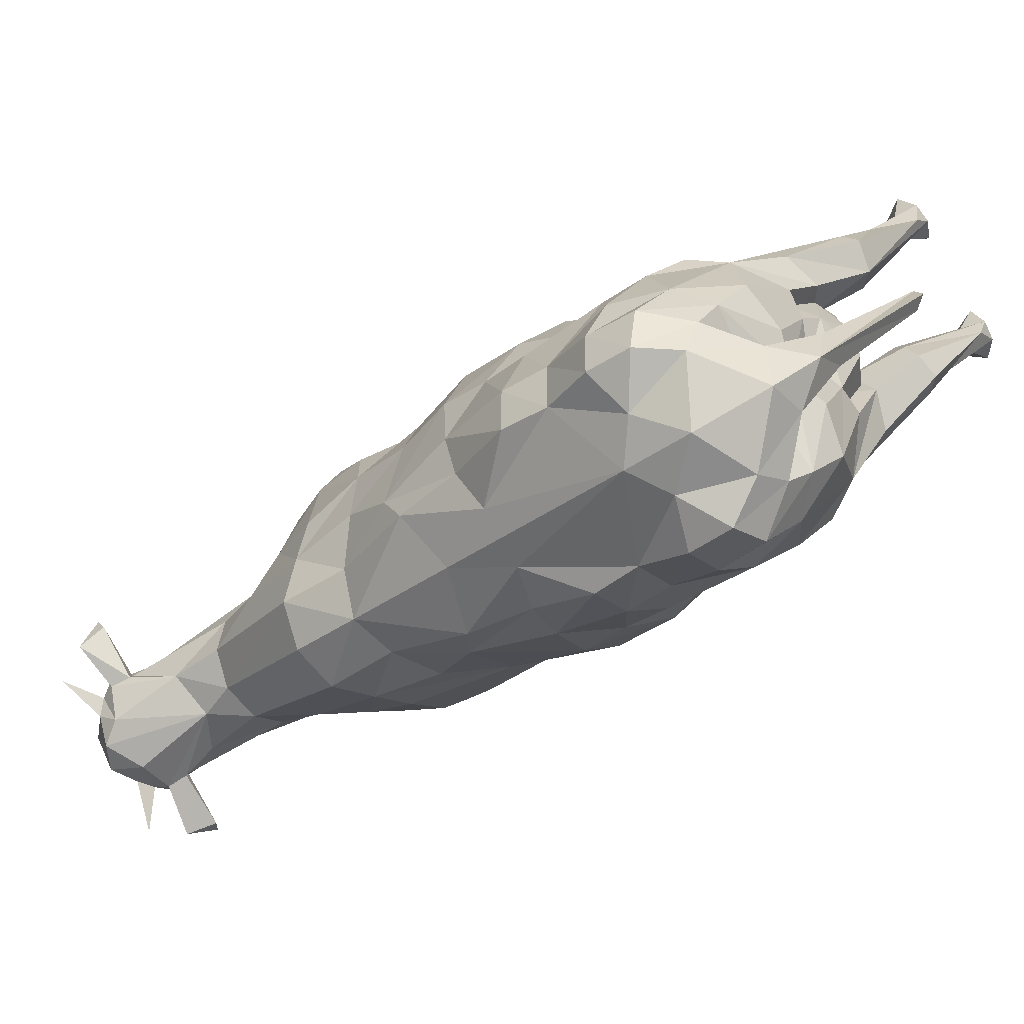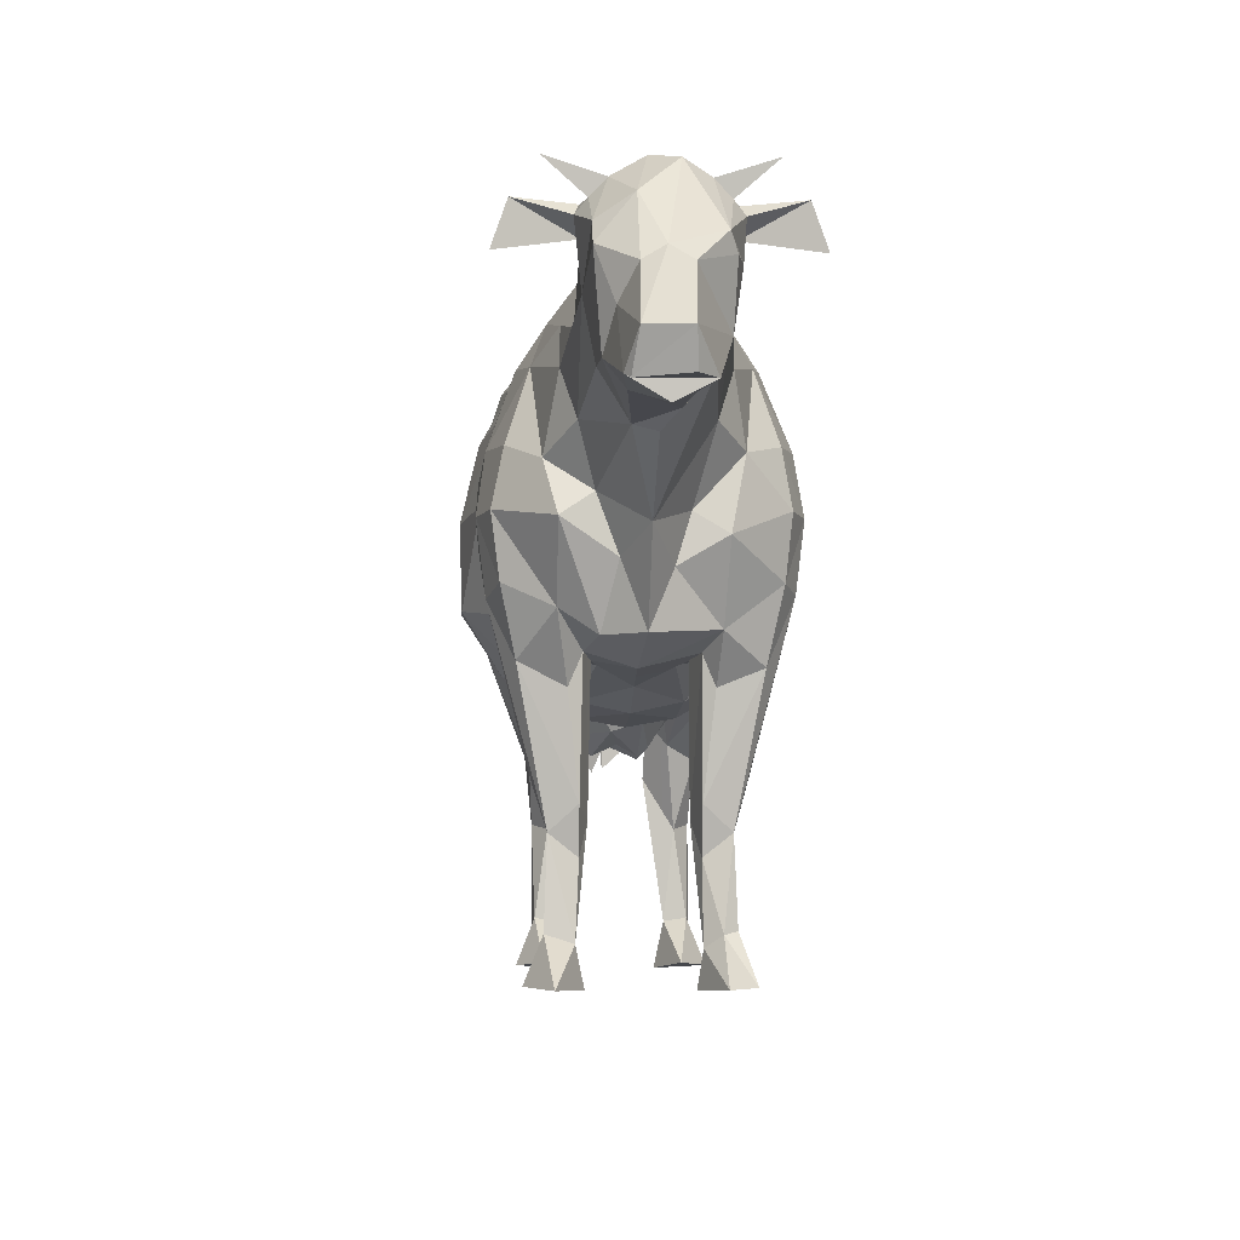
<metadata>
{"format":"obj","ext":"obj","renderer":"f3d","projection":"perspective","resolution":1024,"background":"white","views":[{"elev":21.9,"azim":-147.7,"up":"+Z"},{"elev":-5.2,"azim":123.0,"up":"+Y"}]}
</metadata>
<code>
o sapi_cow_gk_bisa_dipake
v 14.73 1.363 9.222
v 14.48 1.274 9.175
v 14.99 1.364 9.086
v 15.08 2.213 9.668
v 14.82 2.585 9.735
v 14.87 1.94 9.776
v 12.27 1.705 10.33
v 12.18 1.939 10.06
v 12.33 1.36 10.34
v 12.24 1.41 10.15
v 12.21 1.11 10.48
v 12.11 1.08 10.38
v 13.34 1.448 10.27
v 13.15 1.143 10.18
v 13.25 1.413 10.06
v 15.15 1.391 9.02
v 15.21 1.227 9.065
v 15.12 0.7011 9.06
v 15.27 2.772 8.193
v 14.95 2.853 8.364
v 15.3 2.976 8.309
v 13.57 1.503 10.42
v 13.66 1.751 10.63
v 13.35 1.418 10.47
v 14.51 1.363 8.918
v 14.72 1.364 8.72
v 14.67 2.871 9.643
v 14.35 3.001 9.826
v 14.49 2.622 9.983
v 13.46 1.307 10.11
v 12.72 0.1156 10.82
v 12.66 -0.01199 10.9
v 12.64 0.9124 10.73
v 13.02 1.502 9.649
v 12.9 1.418 9.849
v 12.84 1.751 9.509
v 13.41 3.182 9.739
v 12.98 3.161 9.69
v 12.76 3.13 9.876
v 16.79 2.484 7.663
v 16.54 2.799 7.821
v 16.51 2.641 7.955
v 13.18 1.401 9.368
v 15.83 3.154 7.787
v 15.86 3.096 7.73
v 15.69 3.172 7.52
v 12.77 1.249 10.73
v 13.05 1.356 10.7
v 12.75 1.645 10.82
v 13.82 3.201 9.65
v 14.16 3.133 9.839
v 14.41 3.219 9.228
v 16.44 2.446 8.067
v 16.38 2.317 7.983
v 16.72 2.313 7.783
v 12.52 1.097 10.89
v 12.63 0.2186 10.96
v 12.6 1.08 11.05
v 15.74 3.095 7.857
v 15.05 2.748 9.471
v 14.97 2.967 9.352
v 14.75 0.1058 8.516
v 14.74 0.4542 8.642
v 14.76 0.04428 8.62
v 15.57 3.078 8.294
v 15.44 3.046 8.481
v 15.81 3.05 8.46
v 15.65 2.946 7.454
v 15.6 3.018 7.548
v 14.78 -0.144 8.645
v 14.64 -0.01478 8.625
v 16.42 2.262 7.658
v 16.08 2.28 7.913
v 16.14 2.442 7.66
v 12.8 3.19 10.67
v 13.04 3.172 10.82
v 13.28 3.129 10.59
v 13.11 1.133 10.45
v 12.92 1.098 10.57
v 12.98 1.023 10.42
v 13.22 2.684 11
v 13.21 2.288 11.05
v 13.45 2.861 10.69
v 16.5 2.906 8.076
v 15.4 1.779 8.659
v 15.59 1.961 8.857
v 15.33 1.443 8.806
v 15.07 0.4543 9.098
v 15.17 0.5701 9.204
v 12.89 1.01 10.89
v 12.72 1.037 11.04
v 12.72 0.6575 11
v 13.06 1.565 10.7
v 13.31 1.532 10.43
v 15.79 3.017 7.821
v 15.61 3.004 8.028
v 15.7 2.72 7.897
v 14.67 0.57 8.513
v 14.68 0.1215 8.484
v 14.53 0.5961 8.62
v 12.78 3.25 10.4
v 14.71 2.022 8.166
v 14.48 2.016 8.238
v 14.71 2.322 8.227
v 14.69 1.697 8.22
v 16.13 3.095 8.388
v 16.22 3.154 8.328
v 14.76 1.629 9.71
v 14.95 1.54 9.49
v 15.53 1.906 8.402
v 15.47 2.073 8.743
v 15.51 2.235 8.997
v 15.5 2.025 9.291
v 15.12 0.06349 9.081
v 16.12 3.317 7.887
v 16.38 3.129 7.939
v 16.46 2.869 7.739
v 15.28 -0.1249 9.263
v 15.4 -0.1349 8.998
v 15.2 0.1105 9.199
v 14.06 1.63 8.74
v 14.03 1.226 9.174
v 14.99 2.264 8.249
v 13.08 1.448 9.919
v 14.93 -0.1338 8.378
v 14.75 -0.1286 8.332
v 12.47 3.173 10.63
v 14.58 1.651 9.921
v 14.34 1.226 9.612
v 14.22 1.164 9.359
v 12.38 1.476 10.56
v 12.44 1.311 10.3
v 12.51 1.308 10.62
v 14.94 1.386 9.255
v 15 1.34 9.39
v 16.11 3.349 8.058
v 16.08 3.285 8.208
v 13.22 1.349 10.53
v 14.58 -0.05095 8.542
v 12.8 1.349 9.953
v 12.58 1.356 10.06
v 12.92 1.532 9.897
v 14.59 3.194 8.777
v 13 -0.1073 10.71
v 12.69 -0.1447 10.77
v 16.51 2.354 7.596
v 16.5 2.296 7.475
v 14.02 1.718 10.53
v 13.77 2.204 10.62
v 15.08 1.887 8.268
v 14.93 1.477 8.401
v 16.74 2.289 7.738
v 14.5 1.66 8.272
v 14.56 0.7911 8.505
v 14.44 1.267 8.477
v 16.18 3.017 8.351
v 13.75 2.577 10.62
v 13.49 2.243 10.86
v 15.28 2.333 9.482
v 15.37 2.016 9.47
v 15.45 2.322 9.252
v 15.89 2.228 8.137
v 15.88 2.274 8.289
v 14.05 2.15 10.51
v 14.41 2.136 10.27
v 12.73 -0.01341 10.99
v 13.37 1.244 9.723
v 13.68 1.167 9.44
v 13.61 1.182 9.92
v 13.8 2.608 8.86
v 13.39 2.555 9.04
v 13.82 3.002 9.096
v 13.52 3.161 10.44
v 13.67 2.93 10.54
v 12.54 3.19 10.31
v 13.81 1.651 8.852
v 14.03 1.94 8.618
v 13.83 2.177 8.734
v 14.2 2.213 8.455
v 15.45 1.697 9.272
v 15.33 1.637 9.441
v 15.34 1.349 9.264
v 13.36 2.887 9.273
v 13.39 3.076 9.479
v 15.4 2.853 8.982
v 15.55 2.626 8.879
v 15.66 2.772 8.733
v 12.41 -0.1447 10.38
v 12.28 -0.1286 10.12
v 12.56 -0.1073 10.1
v 14.04 2.888 10.21
v 13.85 3.076 10.11
v 12.63 1.015 10.35
v 12.7 1.097 10.52
v 13.03 1.583 10.5
v 14.33 1.54 8.631
v 13.61 3.182 10.01
v 15.4 1.573 8.991
v 16.43 3.172 8.539
v 16.28 3.096 8.312
v 15.3 2.702 9.214
v 12.81 1.068 10.16
v 13.05 1.193 10.04
v 12.83 1.023 10.21
v 12.86 1.41 11
v 14.89 3.191 9.199
v 16.48 2.946 8.599
v 16.37 3.018 8.62
v 16.61 2.201 7.634
v 15.61 2.374 8.743
v 15.27 2.37 8.226
v 15.75 2.499 7.939
v 15.18 1.882 9.588
v 12.77 1.231 10.65
v 13.05 1.436 10.52
v 12.88 1.095 10.72
v 15.9 3.285 7.952
v 15.33 1.445 8.551
v 13.75 3.133 9.273
v 14.26 3.095 9.025
v 12.76 1.092 10.4
v 13.52 1.368 9.111
v 16.24 3.246 8.17
v 16.42 3.021 8.127
v 16.28 3.158 8.24
v 14.85 1.386 8.572
v 15.1 1.306 8.757
v 13.76 1.372 9.032
v 14.79 0.7012 8.603
v 14.65 0.6303 8.756
v 14.39 1.372 9.905
v 14.24 1.368 10.12
v 16.05 2.5 8.354
v 16.22 2.773 8.313
v 14.44 1.34 8.61
v 14.31 1.87 8.383
v 14.92 0.6307 9.236
v 15.56 2.976 8.662
v 15.18 1.993 8.416
v 15.23 1.741 8.474
v 12.54 1.657 10.78
v 12.57 1.808 10.81
v 12.48 1.912 10.63
v 12.8 0.1339 10.92
v 12.39 2.292 10.69
v 12.49 2.225 10.87
v 14.75 3.265 8.98
v 12.7 1.705 10.92
v 13.16 2.973 10.93
v 12.75 1.517 10.7
v 12.67 2.56 11.06
v 12.45 2.522 10.65
v 12.7 1.36 10.85
v 13.06 1.718 9.204
v 12.92 1.939 11.08
v 14.22 1.721 8.525
v 12.67 2.26 11.08
v 14.44 2.333 8.322
v 12.92 2.577 11.1
v 13.04 1.727 11.01
v 13.15 2.009 11.08
v 12.9 -0.1286 10.97
v 14.38 2.748 8.539
v 14.46 2.967 8.653
v 14.7 2.702 8.384
v 12.92 2.921 11.08
v 13.46 1.919 10.9
v 12.66 2.78 11.03
v 14.67 1.318 8.331
v 12.38 2.625 10.92
v 12.33 2.526 10.73
v 12.83 3.12 10.97
v 12.61 2.983 10.95
v 13.23 1.529 10.92
v 15.06 0.008098 9.247
v 14.93 0.6296 9.14
v 12.23 2.819 10.8
v 12.32 2.103 10.85
v 12.35 1.731 10.72
v 15.08 -0.1438 9.059
v 12.24 2.195 10.53
v 12.33 1.808 10.48
v 12.19 2.389 10.83
v 12.31 0.9798 10.79
v 12.76 0.6281 10.86
v 15.98 3.246 7.817
v 15.93 3.158 7.753
v 15.84 3.33 7.566
v 12.22 2.102 10.7
v 12.25 1.067 10.71
v 14.55 1.386 8.714
v 12.1 2.26 10.3
v 12.12 2.56 10.31
v 14.09 2.871 8.849
v 16.65 2.299 7.485
v 16.71 2.477 7.456
v 16.08 2.551 7.668
v 12.17 2.625 10.63
v 13.28 1.357 10.73
v 13.98 1.167 9.853
v 12.15 2.78 10.33
v 14.44 1.692 10.23
v 14.69 2.177 9.932
v 14.01 2.549 10.42
v 14.27 2.555 10.25
v 14.55 3.095 9.435
v 12.21 2.981 10.41
v 12.26 3.12 10.18
v 12.18 2.921 10.06
v 12.4 2.973 9.88
v 12.46 3.172 10.03
v 12.16 2.577 10.05
v 12.72 2.861 9.684
v 12.35 2.684 9.804
v 14.81 1.227 8.515
v 13.07 2.151 9.155
v 13.41 2.137 8.893
v 12.93 2.93 9.52
v 12.3 2.288 9.792
v 12.88 2.577 9.416
v 13.89 1.401 10.36
v 12.57 2.243 9.589
v 12.25 2.009 9.848
v 15.01 1.714 9.618
v 12.29 1.727 9.972
v 12.77 1.583 10.14
v 12.76 1.436 10.11
v 12.49 1.517 10.34
v 12.55 1.231 10.34
v 12.32 1.025 10.49
v 12.42 0.9124 10.44
v 13.15 2.549 9.229
v 15.09 2.626 8.248
v 12.38 1.645 10.3
v 15.13 1.265 9.425
v 15.02 0.5961 9.301
v 12.2 0.2186 10.38
v 12.27 -0.012 10.37
v 12.37 0.1156 10.34
v 13.83 1.12 9.645
v 12.59 1.565 10.04
v 15.14 0.7911 9.309
v 12.88 2.204 9.391
v 12.2 0.6575 10.28
v 12.21 -0.01339 10.27
v 12.16 1.037 10.26
v 12.3 0.1339 10.23
v 12.35 1.01 10.15
v 12.44 1.532 9.812
v 12.64 1.37 9.822
v 12.52 1.919 9.605
v 12.51 1.095 10.22
v 12.76 0.9418 10.56
v 12.35 0.6281 10.28
v 14.56 0.6308 8.737
v 13.48 1.692 8.908
v 16.43 3.33 8.382
v 12.24 1.026 10.8
v 16.41 2.799 7.639
v 16.13 2.873 7.614
v 16.19 2.962 7.612
v 15.9 2.884 7.722
f 1 2 3
f 4 5 6
f 7 8 9
f 10 9 8
f 9 10 11
f 12 11 10
f 13 14 15
f 16 17 18
f 19 20 21
f 22 23 24
f 25 26 2
f 27 28 29
f 15 30 13
f 31 32 33
f 34 35 36
f 37 38 39
f 40 41 42
f 34 36 43
f 44 45 46
f 47 48 49
f 50 51 52
f 53 54 55
f 56 57 58
f 44 46 59
f 60 61 5
f 62 63 64
f 65 66 67
f 68 69 46
f 69 59 46
f 70 64 71
f 72 73 74
f 75 76 77
f 78 79 80
f 81 82 83
f 42 84 53
f 85 86 87
f 88 18 89
f 90 91 92
f 93 48 94
f 59 69 95
f 59 95 96
f 95 97 19
f 98 99 100
f 101 50 37
f 68 95 69
f 102 103 104
f 102 105 103
f 106 107 67
f 108 1 109
f 110 111 85
f 112 113 86
f 88 89 114
f 115 116 117
f 118 119 120
f 121 25 122
f 123 102 104
f 15 124 30
f 125 126 62
f 101 127 75
f 108 6 128
f 68 46 95
f 45 95 46
f 2 129 130
f 131 132 133
f 134 135 109
f 136 65 137
f 79 138 48
f 2 122 25
f 139 126 70
f 140 141 142
f 21 143 66
f 144 145 31
f 146 55 147
f 23 148 149
f 150 151 105
f 147 152 146
f 153 154 155
f 106 67 156
f 70 126 125
f 149 157 158
f 159 160 161
f 110 162 163
f 164 148 165
f 57 32 166
f 21 65 96
f 167 168 169
f 170 171 172
f 173 77 174
f 39 175 101
f 176 121 122
f 177 178 179
f 159 4 160
f 180 181 182
f 183 184 172
f 146 152 55
f 185 186 187
f 188 189 190
f 191 28 192
f 164 149 148
f 193 141 140
f 157 174 83
f 100 99 139
f 194 133 193
f 93 94 195
f 121 196 25
f 197 192 51
f 187 156 67
f 57 92 58
f 43 167 34
f 198 182 17
f 17 16 198
f 35 34 142
f 107 199 200
f 4 159 5
f 19 96 95
f 186 185 201
f 60 201 61
f 107 106 199
f 202 203 204
f 58 205 56
f 61 185 206
f 207 199 208
f 208 199 106
f 209 72 147
f 101 197 50
f 112 210 186
f 211 212 110
f 213 160 4
f 41 84 42
f 86 111 112
f 214 215 216
f 72 74 147
f 65 59 96
f 106 156 208
f 136 217 65
f 85 87 218
f 77 101 75
f 207 208 156
f 172 219 220
f 79 194 221
f 105 102 150
f 13 78 14
f 72 209 54
f 168 222 122
f 86 85 111
f 116 223 224
f 225 224 223
f 226 151 227
f 228 122 222
f 229 230 63
f 231 232 129
f 210 233 234
f 132 141 193
f 155 235 236
f 218 87 227
f 207 156 199
f 134 3 237
f 67 137 65
f 238 67 66
f 239 110 240
f 200 199 156
f 116 224 84
f 241 242 243
f 31 244 144
f 243 242 245
f 70 71 139
f 246 245 242
f 247 206 66
f 195 215 248
f 249 83 76
f 250 248 215
f 215 214 250
f 246 251 245
f 113 161 160
f 252 245 251
f 37 39 101
f 99 98 62
f 214 253 250
f 248 250 253
f 56 214 33
f 214 56 253
f 43 254 222
f 248 253 255
f 14 78 80
f 178 177 176
f 150 239 240
f 177 256 121
f 221 14 80
f 248 257 242
f 246 242 257
f 257 251 246
f 248 255 257
f 258 104 103
f 259 257 255
f 205 255 253
f 253 56 205
f 55 209 147
f 255 205 260
f 260 261 255
f 259 255 82
f 261 82 255
f 145 144 262
f 263 264 265
f 251 257 259
f 82 261 158
f 259 266 251
f 267 158 261
f 261 260 267
f 268 251 266
f 251 268 252
f 269 98 153
f 266 259 249
f 268 270 252
f 271 252 270
f 266 272 268
f 266 249 272
f 268 273 270
f 273 268 272
f 90 274 91
f 275 276 114
f 277 270 273
f 270 278 271
f 279 271 278
f 280 275 114
f 14 203 15
f 247 66 143
f 281 282 245
f 270 283 278
f 283 270 277
f 98 269 229
f 26 230 226
f 201 112 186
f 107 200 225
f 132 193 133
f 101 175 127
f 284 279 278
f 236 153 155
f 196 236 235
f 278 283 284
f 285 33 216
f 280 118 275
f 99 62 126
f 196 121 256
f 286 287 288
f 137 223 136
f 289 290 283
f 216 90 285
f 290 289 279
f 25 291 26
f 209 55 54
f 279 284 290
f 292 281 293
f 294 170 172
f 295 296 152
f 197 51 50
f 87 198 16
f 74 297 147
f 279 289 271
f 229 226 230
f 298 271 289
f 298 289 283
f 133 47 241
f 283 277 298
f 98 100 154
f 274 90 299
f 271 298 252
f 300 129 232
f 241 49 242
f 183 172 171
f 301 252 298
f 83 174 77
f 17 182 18
f 293 252 301
f 252 293 245
f 165 302 303
f 40 42 55
f 304 164 305
f 198 86 113
f 27 306 28
f 272 75 273
f 127 277 273
f 124 34 167
f 75 127 273
f 305 165 29
f 71 64 230
f 127 307 277
f 186 234 187
f 18 276 16
f 212 74 162
f 138 94 48
f 89 18 182
f 307 298 277
f 193 140 202
f 37 219 184
f 301 298 307
f 239 123 211
f 175 307 127
f 307 308 301
f 308 307 175
f 309 301 308
f 301 309 293
f 64 63 230
f 299 90 216
f 309 308 310
f 311 308 175
f 311 310 308
f 309 310 312
f 312 293 309
f 310 311 313
f 314 312 310
f 310 313 314
f 39 313 311
f 315 151 226
f 316 317 254
f 175 39 311
f 313 39 318
f 151 240 218
f 170 179 178
f 38 318 39
f 314 313 319
f 314 319 312
f 320 313 318
f 321 232 148
f 313 320 322
f 322 319 313
f 220 52 143
f 293 312 292
f 312 319 8
f 312 8 292
f 323 8 319
f 319 322 323
f 7 292 8
f 324 109 213
f 7 282 292
f 325 8 323
f 151 315 269
f 8 325 10
f 326 7 327
f 161 112 201
f 6 108 324
f 328 327 7
f 327 328 329
f 7 9 328
f 166 32 262
f 329 328 9
f 220 219 52
f 91 205 58
f 330 331 329
f 329 9 330
f 332 171 316
f 11 330 9
f 241 243 282
f 20 19 333
f 243 245 282
f 13 138 78
f 138 13 94
f 131 282 334
f 233 53 234
f 335 135 336
f 41 40 117
f 105 269 153
f 228 176 122
f 291 196 235
f 37 50 219
f 337 330 11
f 11 12 337
f 330 338 331
f 339 331 338
f 267 274 23
f 338 330 337
f 94 24 195
f 340 300 169
f 341 326 142
f 211 97 212
f 264 143 20
f 181 335 342
f 303 128 6
f 236 179 103
f 206 306 61
f 104 265 123
f 316 254 343
f 76 272 249
f 128 303 302
f 342 89 181
f 226 229 315
f 49 241 47
f 22 321 23
f 194 47 133
f 336 275 120
f 303 29 165
f 161 201 159
f 100 139 230
f 112 161 113
f 337 12 344
f 344 345 337
f 346 344 12
f 73 163 162
f 345 344 347
f 76 75 272
f 27 61 306
f 49 93 248
f 248 242 49
f 27 5 61
f 335 213 135
f 167 30 124
f 198 87 86
f 346 12 10
f 348 344 346
f 163 111 110
f 315 229 269
f 10 349 346
f 348 346 349
f 33 214 216
f 325 349 10
f 349 350 348
f 349 325 351
f 323 351 325
f 351 323 322
f 89 342 336
f 169 321 30
f 351 36 349
f 350 349 36
f 322 343 351
f 36 351 343
f 343 322 320
f 350 36 35
f 263 265 258
f 320 332 343
f 320 318 332
f 234 200 156
f 21 66 65
f 183 332 318
f 318 38 183
f 350 352 348
f 352 350 35
f 79 47 353
f 35 327 352
f 327 35 326
f 329 352 327
f 142 326 35
f 212 297 74
f 238 66 206
f 40 152 296
f 331 352 329
f 224 225 200
f 143 21 20
f 181 180 160
f 147 295 152
f 352 354 348
f 354 352 331
f 244 262 144
f 302 148 232
f 344 348 354
f 104 258 265
f 122 130 168
f 150 123 239
f 91 58 92
f 244 31 285
f 73 54 163
f 331 339 354
f 354 347 344
f 64 70 125
f 247 143 52
f 347 354 339
f 7 334 282
f 92 285 90
f 285 92 244
f 274 267 260
f 174 191 173
f 128 302 231
f 211 110 239
f 135 134 237
f 306 52 51
f 269 105 151
f 63 62 98
f 205 91 274
f 79 78 138
f 218 227 151
f 227 16 3
f 237 336 135
f 116 84 41
f 291 355 26
f 123 150 102
f 67 238 187
f 231 129 128
f 249 81 83
f 317 316 171
f 171 332 183
f 107 225 137
f 114 276 88
f 206 185 238
f 96 19 21
f 321 169 232
f 262 244 166
f 184 38 37
f 337 345 338
f 47 79 48
f 303 6 5
f 154 153 98
f 339 190 347
f 265 333 123
f 300 232 169
f 340 130 300
f 190 339 188
f 118 120 275
f 317 178 356
f 53 55 42
f 324 213 6
f 129 300 130
f 162 110 212
f 334 7 341
f 97 211 333
f 356 254 317
f 2 1 129
f 326 341 7
f 32 57 56
f 72 54 73
f 294 264 170
f 336 276 275
f 347 190 189
f 145 262 32
f 294 220 264
f 306 206 52
f 178 317 170
f 215 195 24
f 81 249 259
f 216 24 299
f 110 218 240
f 41 117 116
f 241 131 133
f 264 20 265
f 188 338 189
f 23 149 267
f 61 201 185
f 189 345 347
f 181 160 213
f 355 235 100
f 345 189 338
f 24 216 215
f 60 159 201
f 247 52 206
f 219 172 184
f 4 6 213
f 114 119 280
f 18 88 276
f 236 256 179
f 221 204 14
f 305 191 304
f 299 24 23
f 124 203 140
f 100 230 355
f 165 305 164
f 223 357 225
f 148 23 321
f 13 22 94
f 316 343 332
f 230 26 355
f 188 339 338
f 79 221 80
f 109 324 108
f 192 173 191
f 197 101 77
f 197 77 173
f 227 3 2
f 28 306 51
f 282 131 241
f 334 132 131
f 284 358 290
f 27 29 5
f 143 264 220
f 33 285 31
f 54 53 163
f 192 197 173
f 245 293 281
f 184 183 38
f 111 163 210
f 235 355 291
f 51 192 28
f 222 356 228
f 77 76 83
f 336 342 335
f 30 167 169
f 119 118 280
f 141 334 341
f 124 142 34
f 124 15 203
f 132 334 141
f 24 94 22
f 296 117 40
f 140 142 124
f 203 14 204
f 110 85 218
f 43 222 167
f 195 248 93
f 213 335 181
f 358 284 283
f 89 336 120
f 182 181 89
f 203 202 140
f 16 227 87
f 333 19 97
f 234 224 200
f 260 205 274
f 256 236 196
f 191 305 28
f 29 28 305
f 294 172 220
f 223 137 225
f 221 194 193
f 113 160 180
f 2 130 122
f 291 25 196
f 108 129 1
f 47 194 353
f 303 5 29
f 276 237 3
f 232 231 302
f 254 43 36
f 263 258 170
f 26 226 227
f 62 64 125
f 121 176 177
f 128 129 108
f 233 163 53
f 166 244 92
f 356 222 254
f 176 228 356
f 36 343 254
f 109 135 213
f 234 53 84
f 63 98 229
f 153 236 103
f 263 170 264
f 158 267 149
f 92 57 166
f 48 93 49
f 158 83 82
f 147 296 295
f 100 155 154
f 153 103 105
f 340 169 168
f 302 165 148
f 73 162 74
f 359 117 296
f 296 147 297
f 296 297 359
f 139 71 230
f 50 52 219
f 137 67 107
f 176 356 178
f 157 304 174
f 120 114 89
f 340 168 130
f 56 33 32
f 55 152 40
f 136 223 116
f 168 167 222
f 156 187 234
f 359 297 360
f 281 292 282
f 177 179 256
f 240 151 150
f 193 202 221
f 359 361 117
f 81 259 82
f 1 3 134
f 361 115 117
f 60 5 159
f 336 237 276
f 258 103 179
f 361 359 360
f 171 170 317
f 321 22 30
f 299 23 274
f 163 233 210
f 13 30 22
f 157 149 304
f 341 142 141
f 145 32 31
f 358 283 290
f 164 304 149
f 361 360 362
f 155 100 235
f 83 158 157
f 210 112 111
f 362 45 361
f 134 109 1
f 115 361 286
f 287 286 361
f 361 45 287
f 123 333 211
f 227 2 26
f 116 115 136
f 194 79 353
f 180 198 113
f 333 265 20
f 182 198 180
f 217 115 286
f 217 136 115
f 286 287 217
f 224 234 84
f 234 186 210
f 44 217 287
f 44 287 45
f 126 139 99
f 202 204 221
f 217 44 65
f 59 65 44
f 119 114 120
f 191 174 304
f 179 170 258
f 362 95 45
f 362 97 95
f 3 16 276
f 297 362 360
f 97 362 212
f 297 212 362
f 187 238 185

</code>
